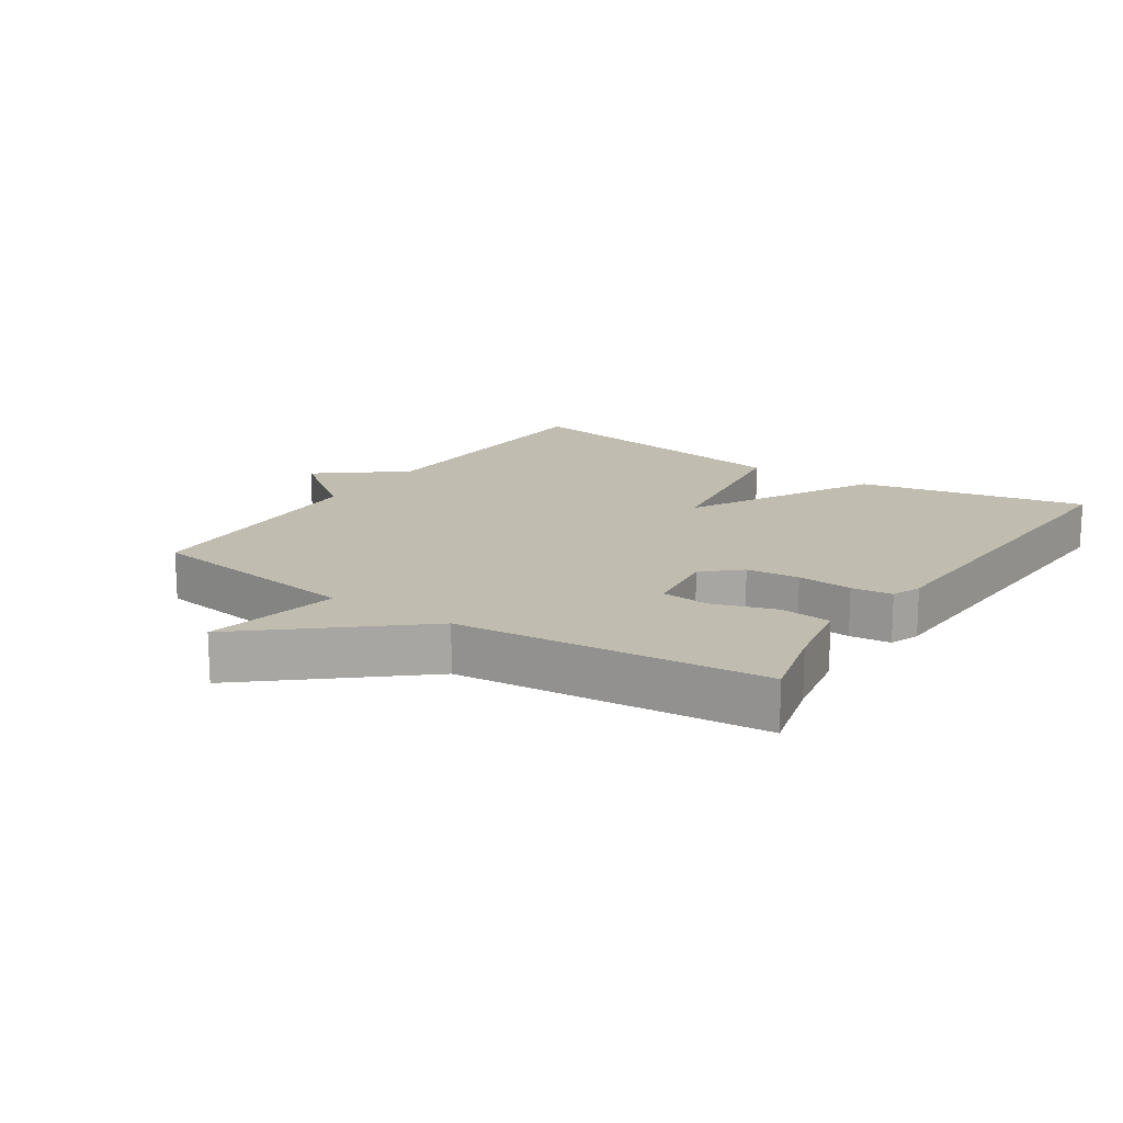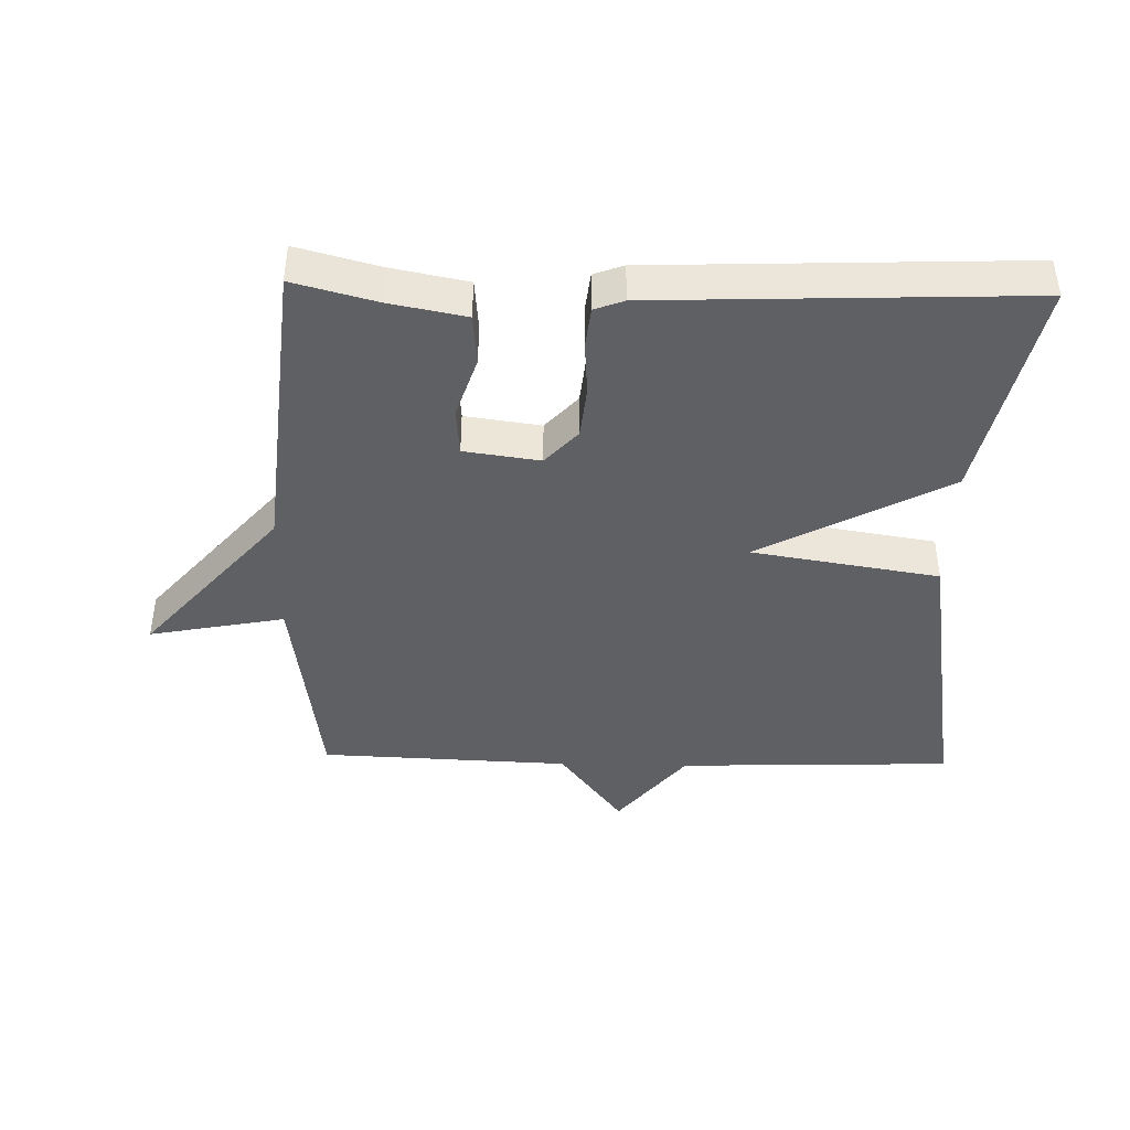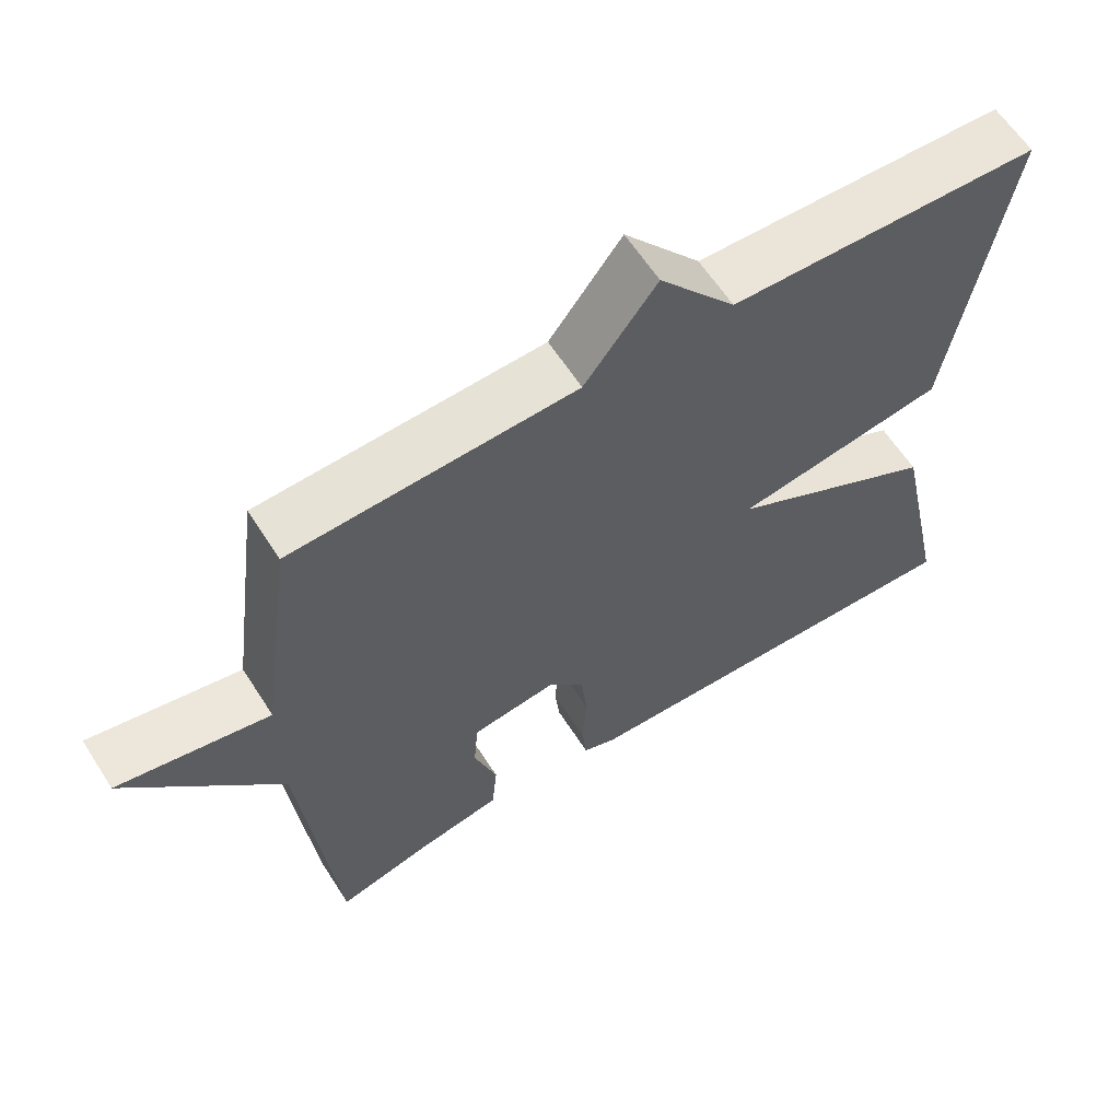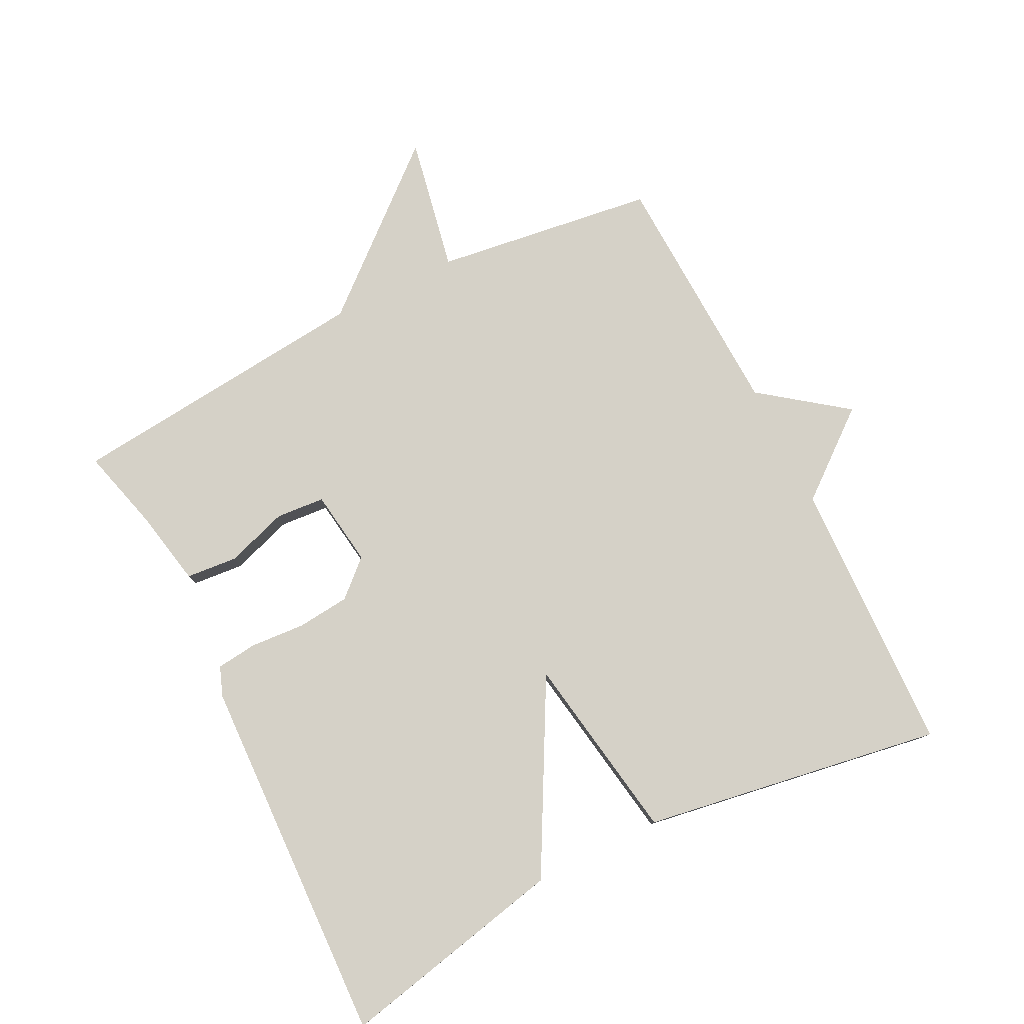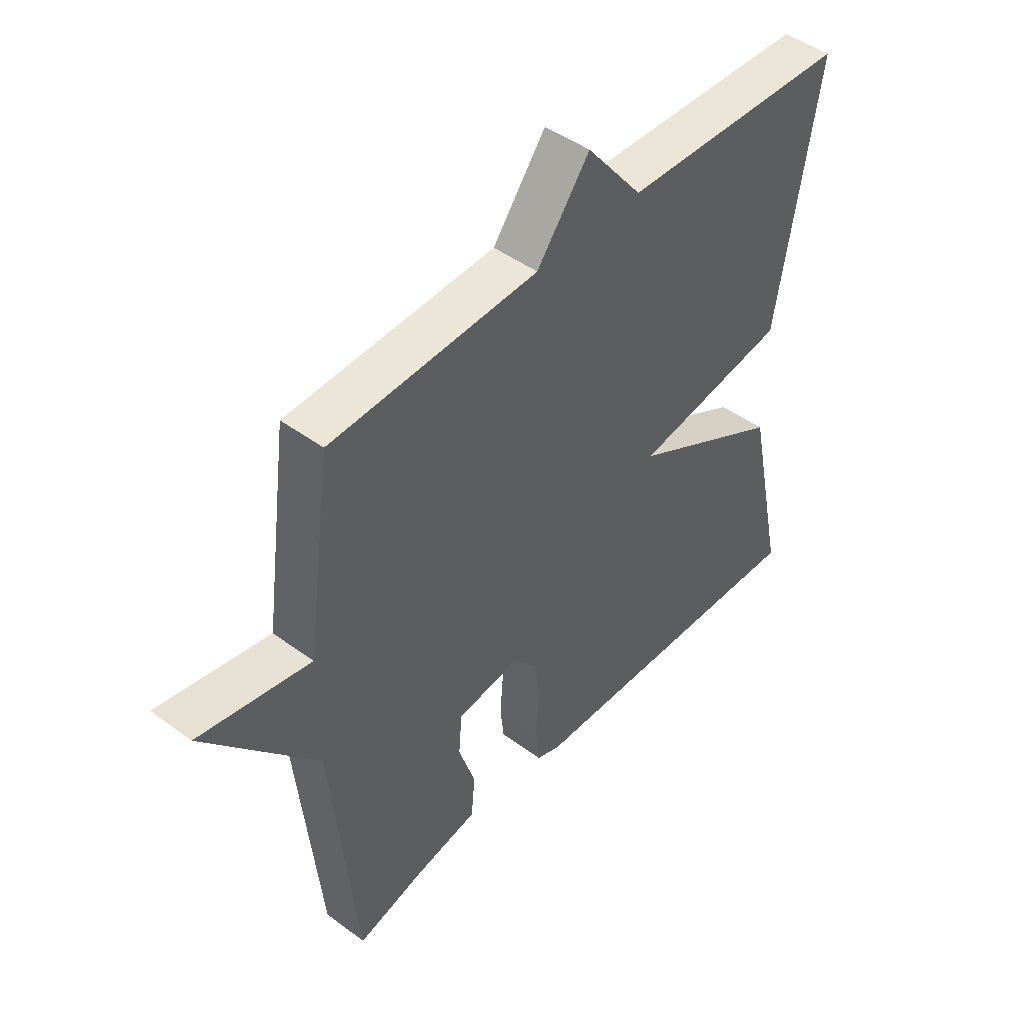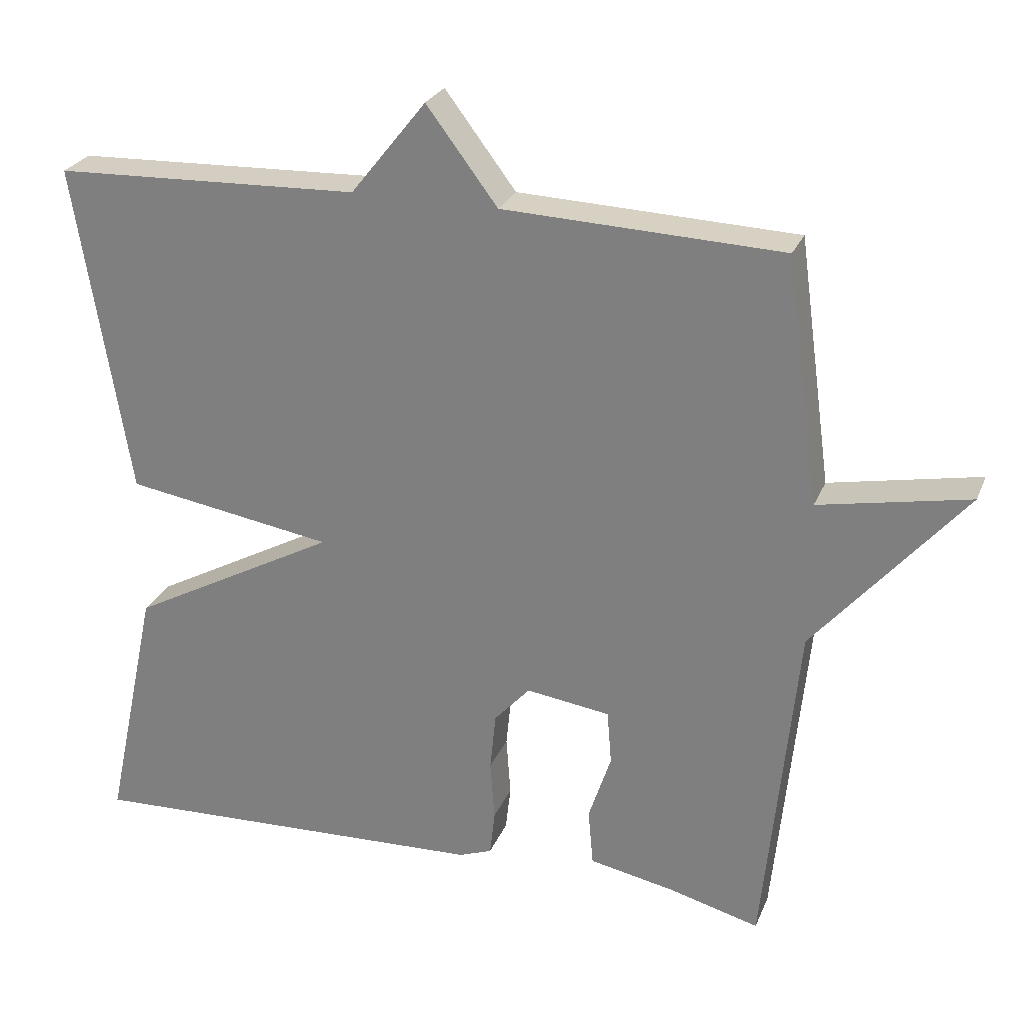
<metadata>
{"format":"obj","ext":"obj","renderer":"f3d","projection":"perspective","resolution":1024,"background":"white","views":[{"elev":16.3,"azim":123.8,"up":"+Y"},{"elev":-42.1,"azim":178.6,"up":"+Y"},{"elev":61.5,"azim":147.4,"up":"+Z"},{"elev":78.8,"azim":-116.7,"up":"+Y"},{"elev":46.2,"azim":130.2,"up":"+Z"},{"elev":26.0,"azim":19.0,"up":"+Z"}]}
</metadata>
<code>
v -0.5 0.07 0.5
v -0.081 0.07 0.515
v 0.022 0.07 0.644
v 0.119 0.07 0.515
v 0.5 0.07 0.5
v 0.546 0.07 0.165
v 0.751 0.07 0.205
v 0.546 0.07 -0.035
v 0.5 0.07 -0.5
v 0.376 0.07 -0.467
v 0.259 0.07 -0.444
v 0.252 0.07 -0.366
v 0.283 0.07 -0.272
v 0.277 0.07 -0.198
v 0.162 0.07 -0.182
v 0.113 0.07 -0.236
v 0.105 0.07 -0.316
v 0.111 0.07 -0.399
v 0.104 0.07 -0.461
v 0.059 0.07 -0.478
v -0.5 0.07 -0.5
v -0.426 0.07 -0.155
v -0.141 0.07 -0.001
v -0.426 0.07 0.045
v -0.5 0 0.5
v -0.081 0 0.515
v 0.022 0 0.644
v 0.119 0 0.515
v 0.5 0 0.5
v 0.546 0 0.165
v 0.751 0 0.205
v 0.546 0 -0.035
v 0.5 0 -0.5
v 0.376 0 -0.467
v 0.259 0 -0.444
v 0.252 0 -0.366
v 0.283 0 -0.272
v 0.277 0 -0.198
v 0.162 0 -0.182
v 0.113 0 -0.236
v 0.105 0 -0.316
v 0.111 0 -0.399
v 0.104 0 -0.461
v 0.059 0 -0.478
v -0.5 0 -0.5
v -0.426 0 -0.155
v -0.141 0 -0.001
v -0.426 0 0.045
f 23 24 1 2
f 21 22 23
f 20 21 23
f 19 20 23
f 18 19 23
f 17 18 23
f 2 3 4
f 23 2 4
f 17 23 4
f 16 17 4
f 15 16 4 5
f 14 15 5 6
f 6 7 8
f 14 6 8
f 13 14 8
f 12 13 8
f 11 12 8
f 10 11 8
f 8 9 10
f 26 25 48 47
f 47 46 45
f 47 45 44
f 47 44 43
f 47 43 42
f 47 42 41
f 28 27 26
f 28 26 47
f 28 47 41
f 28 41 40
f 29 28 40 39
f 30 29 39 38
f 32 31 30
f 32 30 38
f 32 38 37
f 32 37 36
f 32 36 35
f 32 35 34
f 34 33 32
f 1 25 26 2
f 2 26 27 3
f 3 27 28 4
f 4 28 29 5
f 5 29 30 6
f 6 30 31 7
f 7 31 32 8
f 8 32 33 9
f 9 33 34 10
f 10 34 35 11
f 11 35 36 12
f 12 36 37 13
f 13 37 38 14
f 14 38 39 15
f 15 39 40 16
f 16 40 41 17
f 17 41 42 18
f 18 42 43 19
f 19 43 44 20
f 20 44 45 21
f 21 45 46 22
f 22 46 47 23
f 23 47 48 24
f 24 48 25 1

</code>
